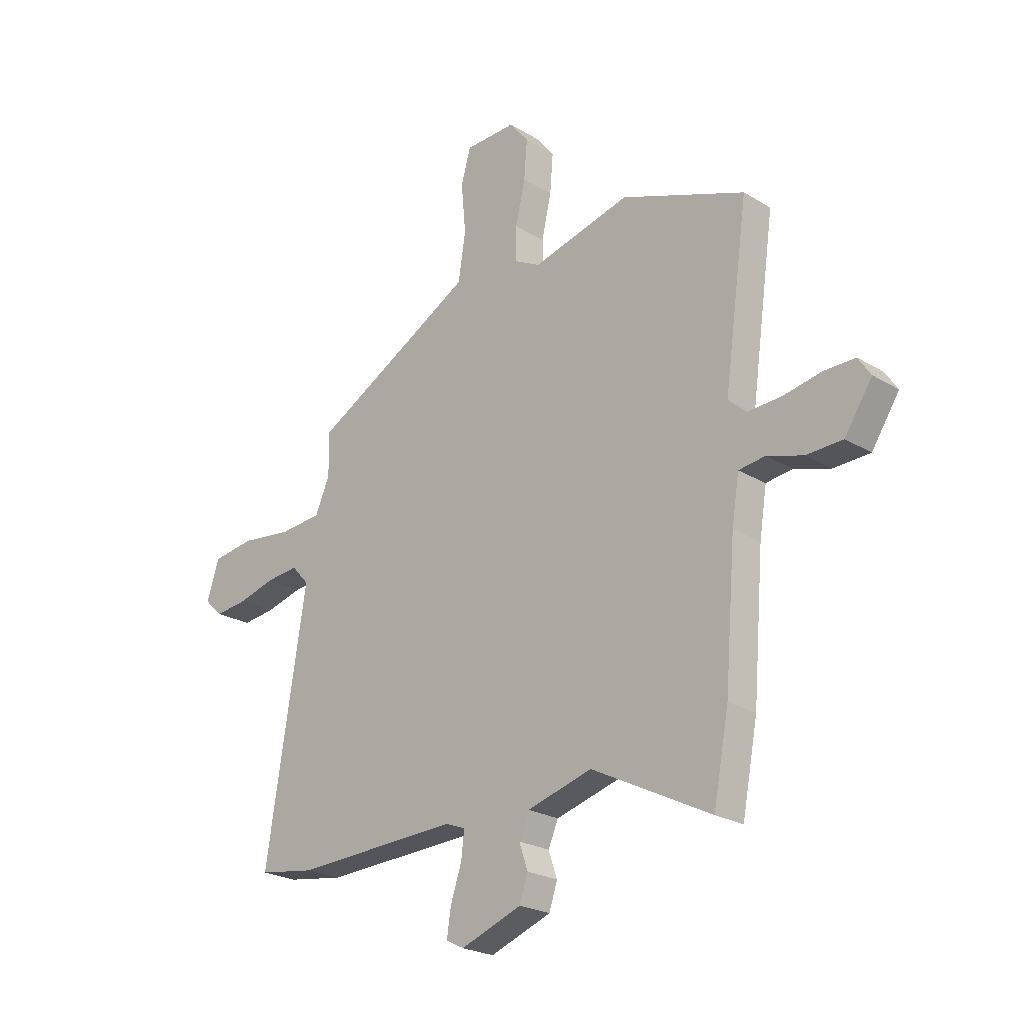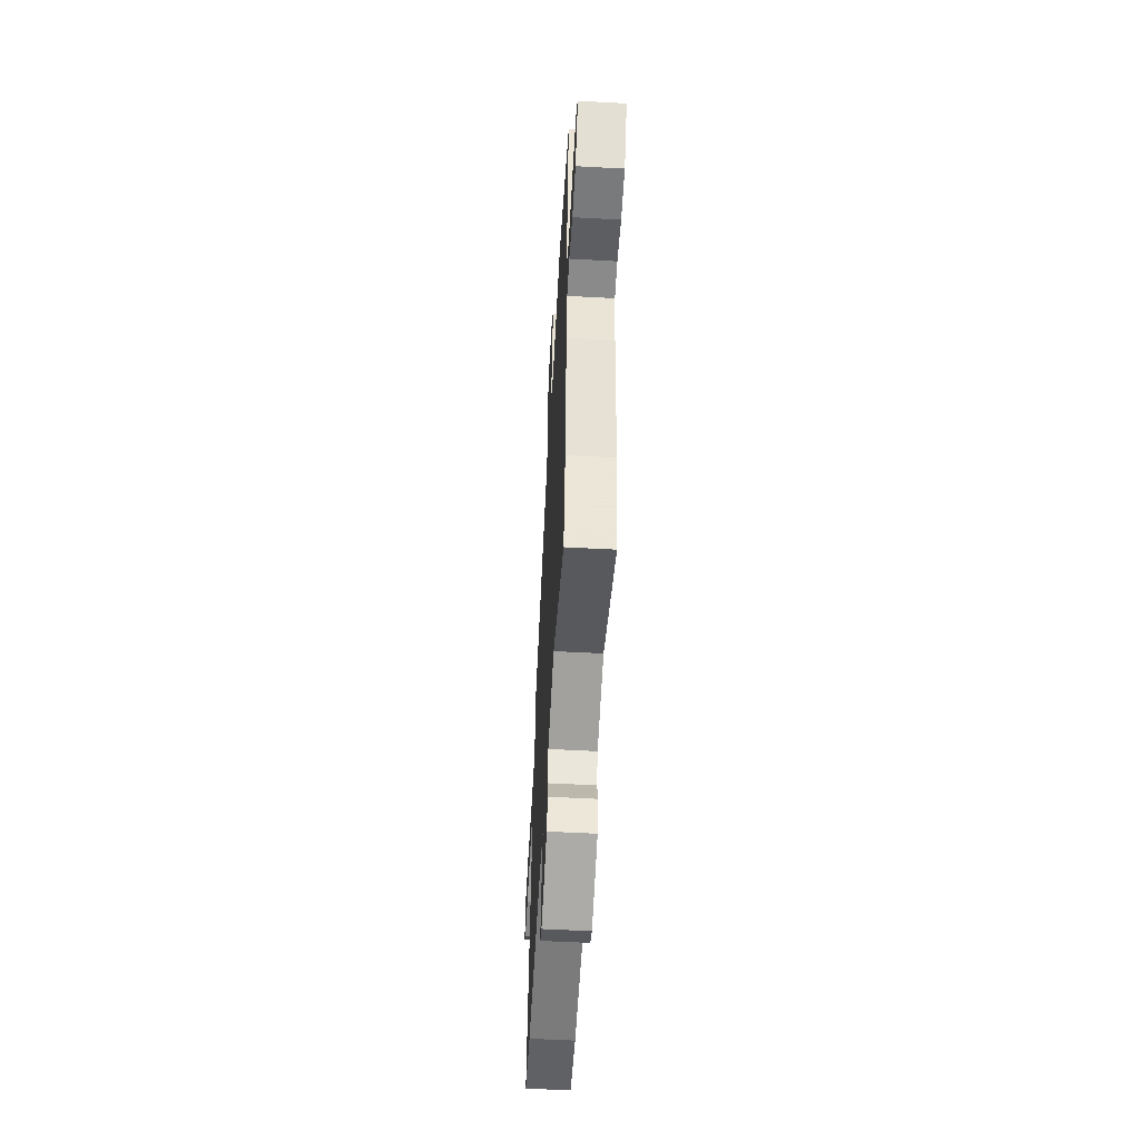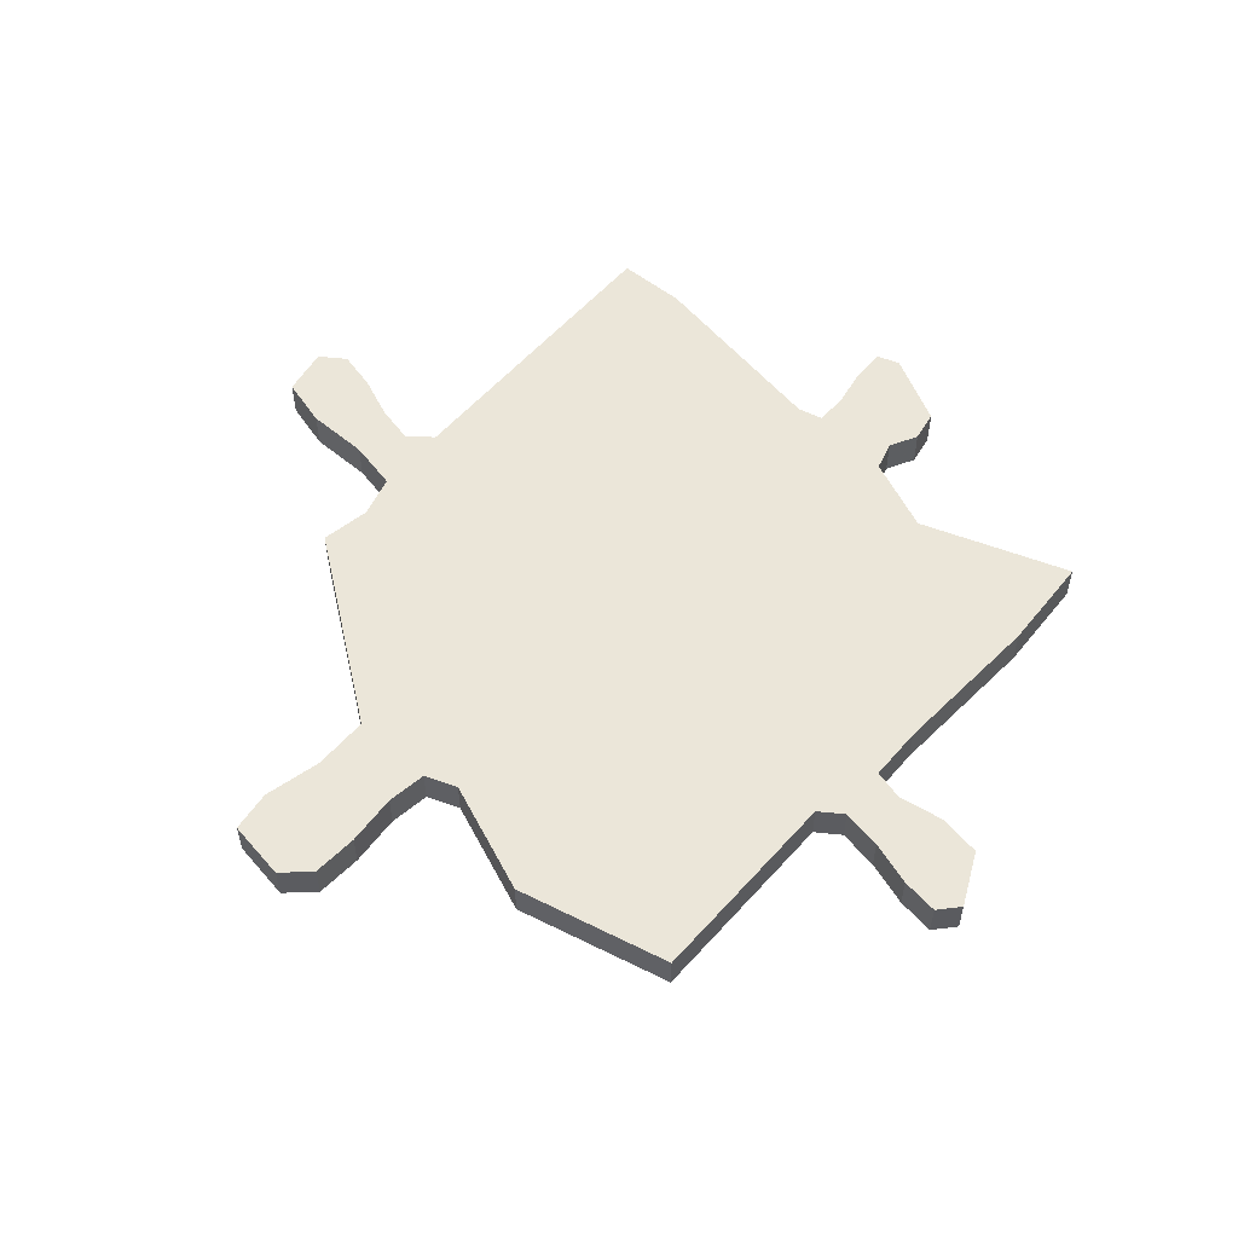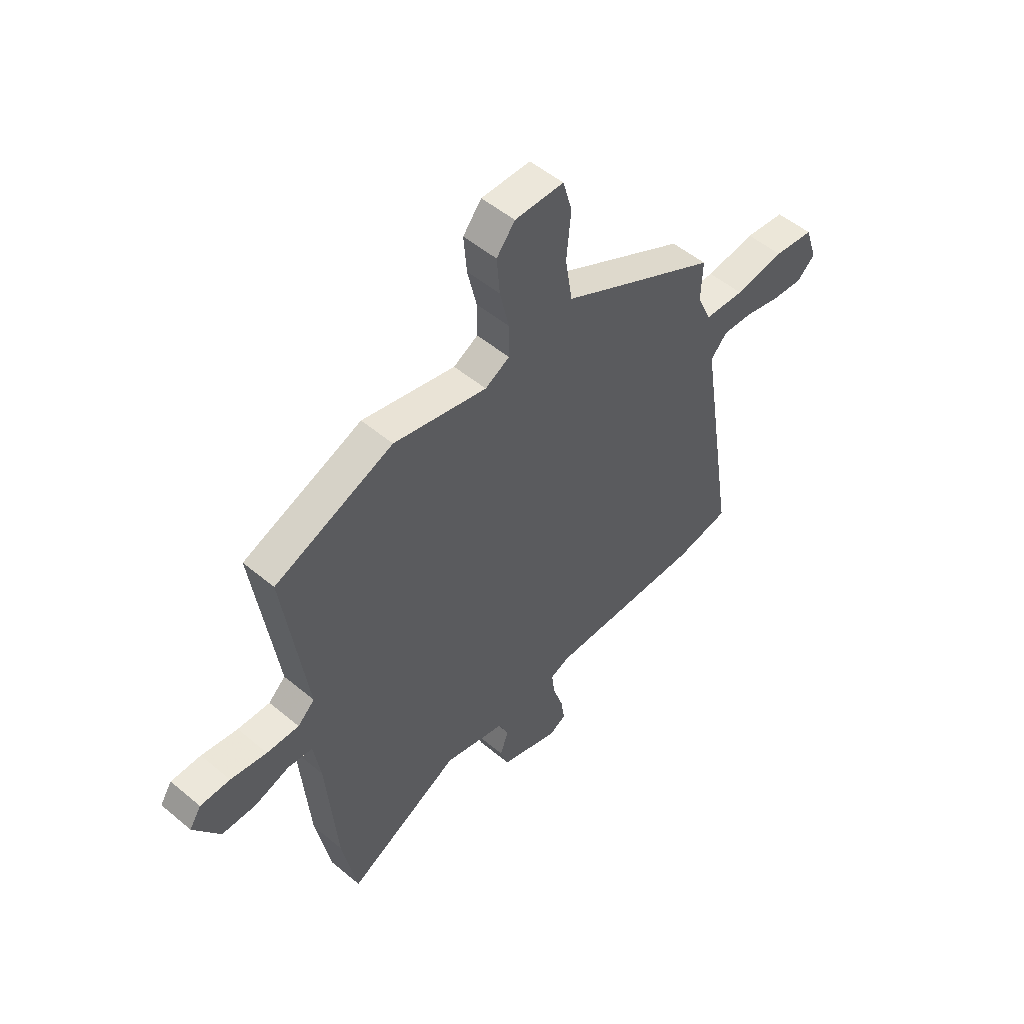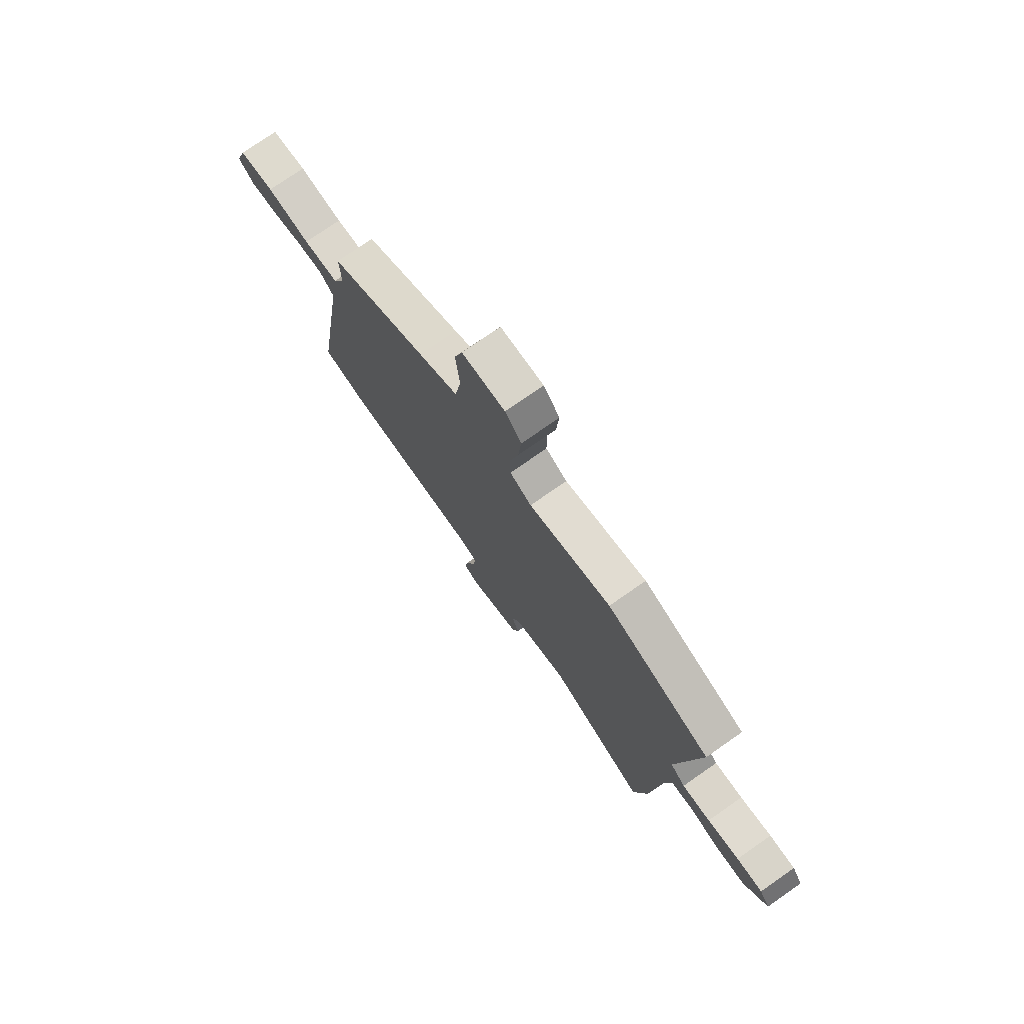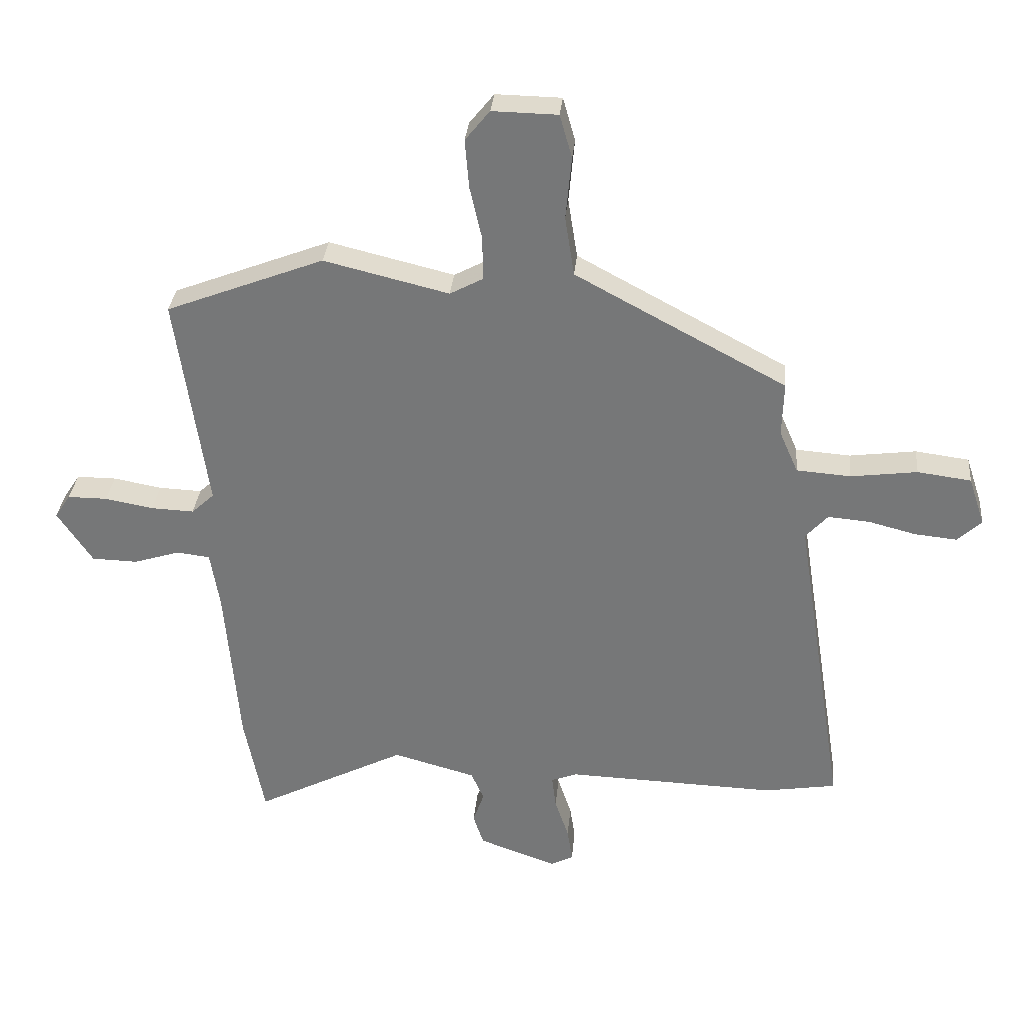
<metadata>
{"format":"obj","ext":"obj","renderer":"f3d","projection":"perspective","resolution":1024,"background":"white","views":[{"elev":-23.7,"azim":44.8,"up":"+Z"},{"elev":-56.6,"azim":86.8,"up":"+Z"},{"elev":55.1,"azim":49.0,"up":"+Y"},{"elev":51.9,"azim":132.1,"up":"+Z"},{"elev":75.7,"azim":55.1,"up":"+Z"},{"elev":32.3,"azim":-174.7,"up":"+Z"}]}
</metadata>
<code>
v 0.514 0.07 -0.426
v 0.48 0.07 -0.602
v 0.22 0.07 -0.469
v 0.078 0.07 -0.508
v 0.056 0.07 -0.558
v 0.075 0.07 -0.613
v 0.057 0.07 -0.667
v -0.077 0.07 -0.715
v -0.116 0.07 -0.695
v -0.107 0.07 -0.636
v -0.083 0.07 -0.565
v -0.076 0.07 -0.508
v -0.12 0.07 -0.491
v -0.481 0.07 -0.503
v -0.605 0.07 -0.483
v -0.517 0.07 0.07
v -0.555 0.07 0.112
v -0.626 0.07 0.106
v -0.708 0.07 0.085
v -0.78 0.07 0.078
v -0.821 0.07 0.116
v -0.793 0.07 0.2
v -0.701 0.07 0.212
v -0.587 0.07 0.197
v -0.494 0.07 0.204
v -0.462 0.07 0.277
v -0.465 0.07 0.37
v -0.207 0.07 0.508
v -0.103 0.07 0.564
v -0.087 0.07 0.666
v -0.097 0.07 0.774
v -0.076 0.07 0.848
v 0.036 0.07 0.85
v 0.078 0.07 0.798
v 0.071 0.07 0.714
v 0.05 0.07 0.622
v 0.05 0.07 0.548
v 0.106 0.07 0.518
v 0.32 0.07 0.57
v 0.591 0.07 0.465
v 0.538 0.07 0.093
v 0.577 0.07 0.057
v 0.651 0.07 0.06
v 0.734 0.07 0.075
v 0.802 0.07 0.075
v 0.829 0.07 0.034
v 0.769 0.07 -0.056
v 0.69 0.07 -0.058
v 0.611 0.07 -0.033
v 0.554 0.07 -0.04
v 0.538 0.07 -0.139
v 0.514 0 -0.426
v 0.48 0 -0.602
v 0.22 0 -0.469
v 0.078 0 -0.508
v 0.056 0 -0.558
v 0.075 0 -0.613
v 0.057 0 -0.667
v -0.077 0 -0.715
v -0.116 0 -0.695
v -0.107 0 -0.636
v -0.083 0 -0.565
v -0.076 0 -0.508
v -0.12 0 -0.491
v -0.481 0 -0.503
v -0.605 0 -0.483
v -0.517 0 0.07
v -0.555 0 0.112
v -0.626 0 0.106
v -0.708 0 0.085
v -0.78 0 0.078
v -0.821 0 0.116
v -0.793 0 0.2
v -0.701 0 0.212
v -0.587 0 0.197
v -0.494 0 0.204
v -0.462 0 0.277
v -0.465 0 0.37
v -0.207 0 0.508
v -0.103 0 0.564
v -0.087 0 0.666
v -0.097 0 0.774
v -0.076 0 0.848
v 0.036 0 0.85
v 0.078 0 0.798
v 0.071 0 0.714
v 0.05 0 0.622
v 0.05 0 0.548
v 0.106 0 0.518
v 0.32 0 0.57
v 0.591 0 0.465
v 0.538 0 0.093
v 0.577 0 0.057
v 0.651 0 0.06
v 0.734 0 0.075
v 0.802 0 0.075
v 0.829 0 0.034
v 0.769 0 -0.056
v 0.69 0 -0.058
v 0.611 0 -0.033
v 0.554 0 -0.04
v 0.538 0 -0.139
f 47 48 49
f 46 47 49
f 45 46 49
f 44 45 49
f 43 44 49
f 42 43 49 50
f 41 42 50
f 38 39 40 41
f 41 50 51
f 38 41 51
f 37 38 51
f 34 35 36
f 33 34 36
f 32 33 36
f 31 32 36
f 30 31 36
f 29 30 36 37
f 1 2 3
f 51 1 3
f 37 51 3
f 29 37 3
f 28 29 3
f 22 23 24
f 21 22 24
f 20 21 24
f 19 20 24
f 18 19 24
f 17 18 24 25
f 16 17 25
f 16 25 26
f 15 16 26
f 14 15 26
f 13 14 26
f 9 10 11
f 8 9 11
f 7 8 11
f 6 7 11
f 5 6 11
f 4 5 11 12
f 26 27 28
f 13 26 28
f 12 13 28
f 4 12 28
f 3 4 28
f 100 99 98
f 100 98 97
f 100 97 96
f 100 96 95
f 100 95 94
f 101 100 94 93
f 101 93 92
f 92 91 90 89
f 102 101 92
f 102 92 89
f 102 89 88
f 87 86 85
f 87 85 84
f 87 84 83
f 87 83 82
f 87 82 81
f 88 87 81 80
f 54 53 52
f 54 52 102
f 54 102 88
f 54 88 80
f 54 80 79
f 75 74 73
f 75 73 72
f 75 72 71
f 75 71 70
f 75 70 69
f 76 75 69 68
f 76 68 67
f 77 76 67
f 77 67 66
f 77 66 65
f 77 65 64
f 62 61 60
f 62 60 59
f 62 59 58
f 62 58 57
f 62 57 56
f 63 62 56 55
f 79 78 77
f 79 77 64
f 79 64 63
f 79 63 55
f 79 55 54
f 1 52 53 2
f 2 53 54 3
f 3 54 55 4
f 4 55 56 5
f 5 56 57 6
f 6 57 58 7
f 7 58 59 8
f 8 59 60 9
f 9 60 61 10
f 10 61 62 11
f 11 62 63 12
f 12 63 64 13
f 13 64 65 14
f 14 65 66 15
f 15 66 67 16
f 16 67 68 17
f 17 68 69 18
f 18 69 70 19
f 19 70 71 20
f 20 71 72 21
f 21 72 73 22
f 22 73 74 23
f 23 74 75 24
f 24 75 76 25
f 25 76 77 26
f 26 77 78 27
f 27 78 79 28
f 28 79 80 29
f 29 80 81 30
f 30 81 82 31
f 31 82 83 32
f 32 83 84 33
f 33 84 85 34
f 34 85 86 35
f 35 86 87 36
f 36 87 88 37
f 37 88 89 38
f 38 89 90 39
f 39 90 91 40
f 40 91 92 41
f 41 92 93 42
f 42 93 94 43
f 43 94 95 44
f 44 95 96 45
f 45 96 97 46
f 46 97 98 47
f 47 98 99 48
f 48 99 100 49
f 49 100 101 50
f 50 101 102 51
f 51 102 52 1

</code>
